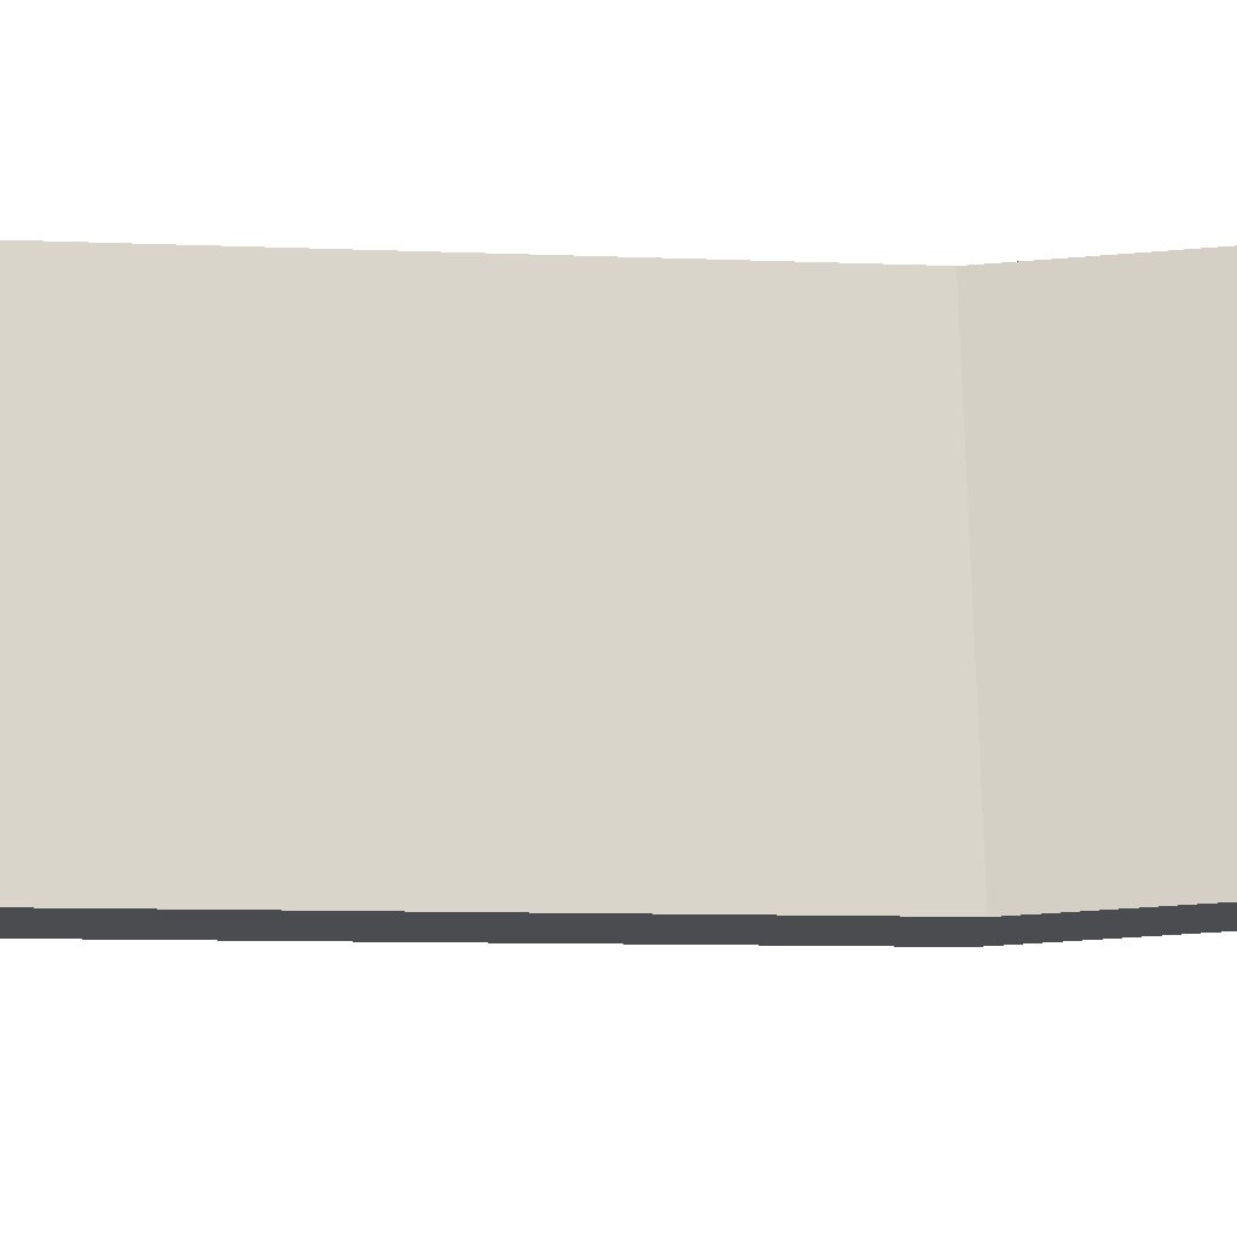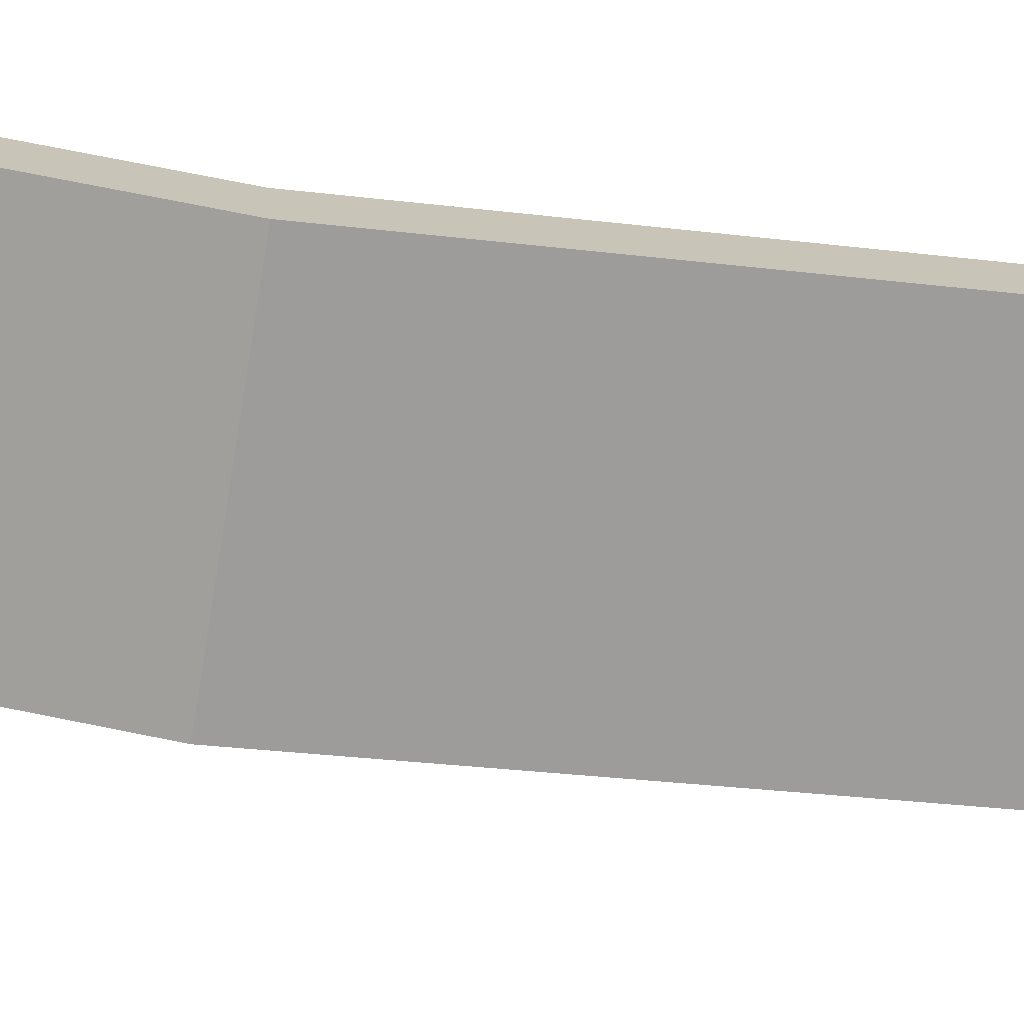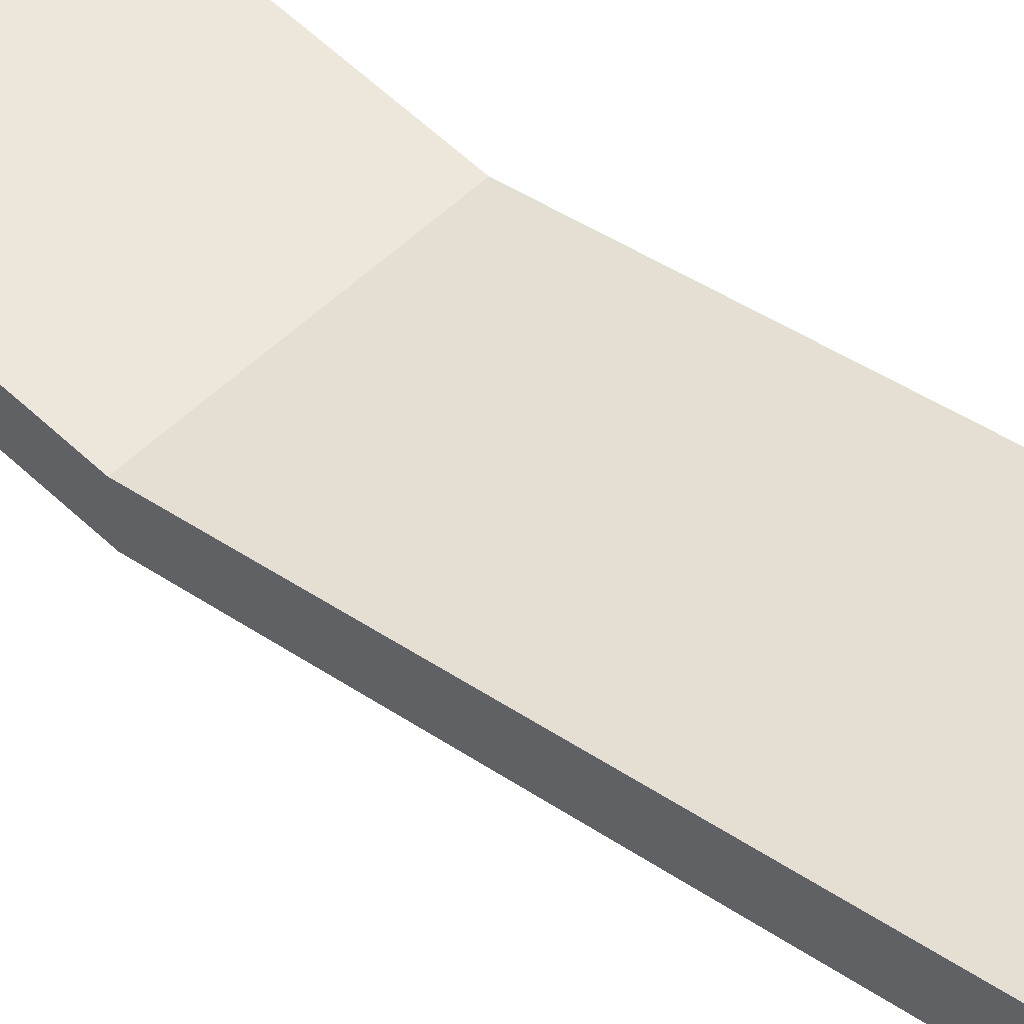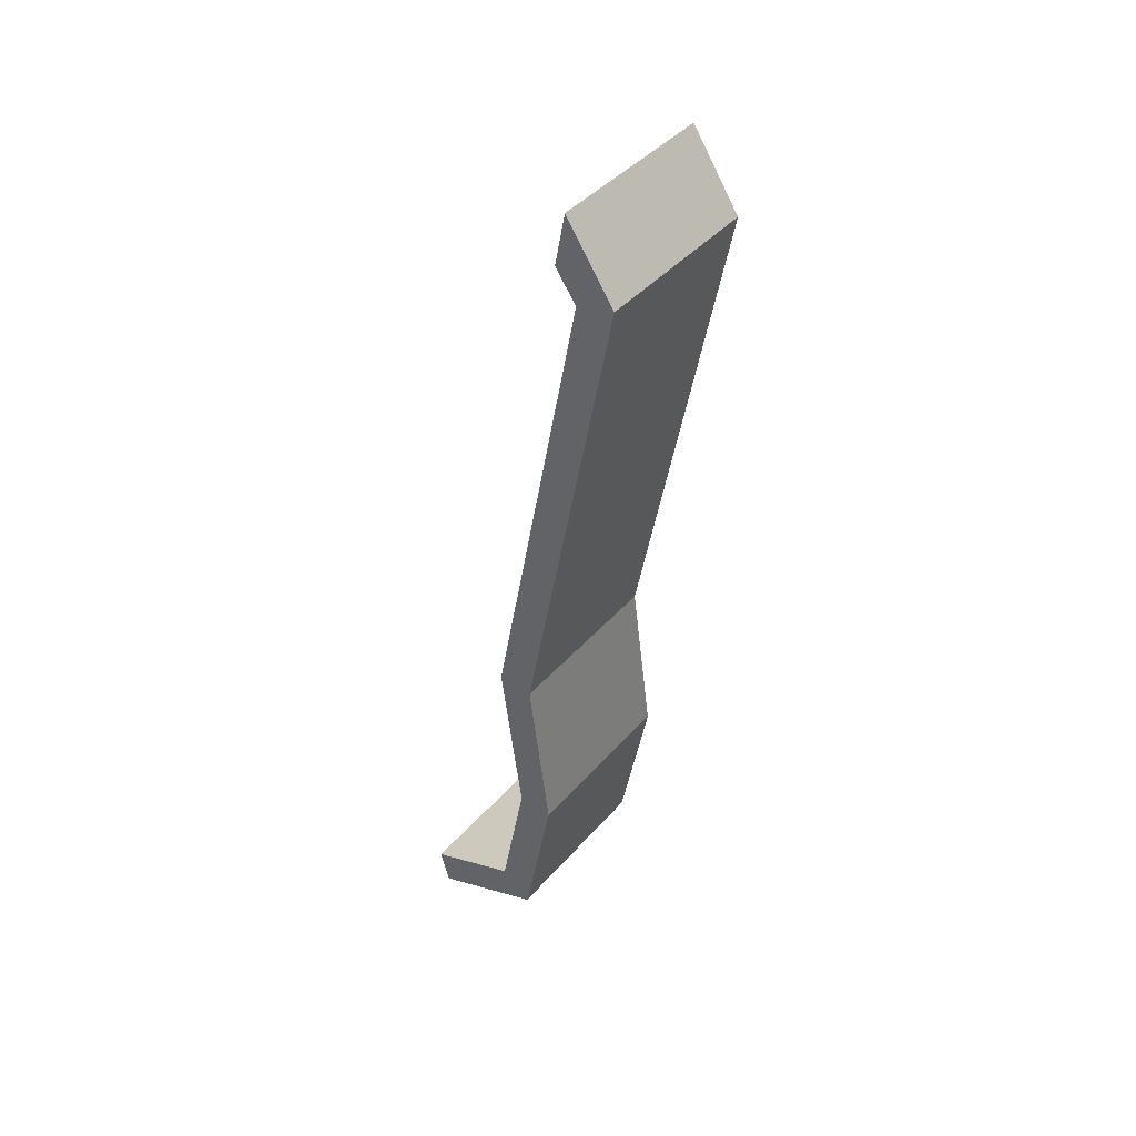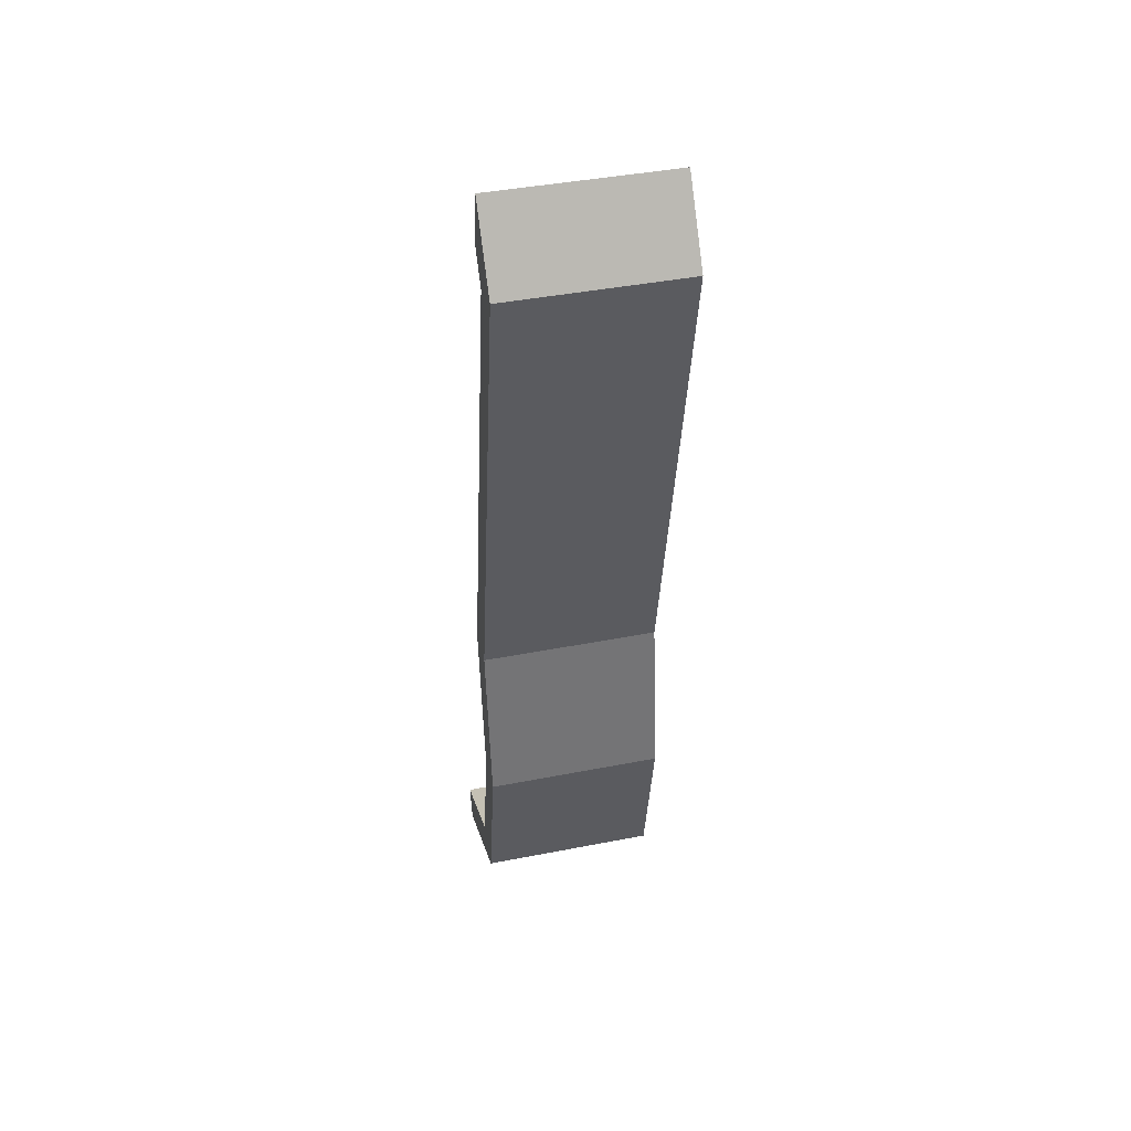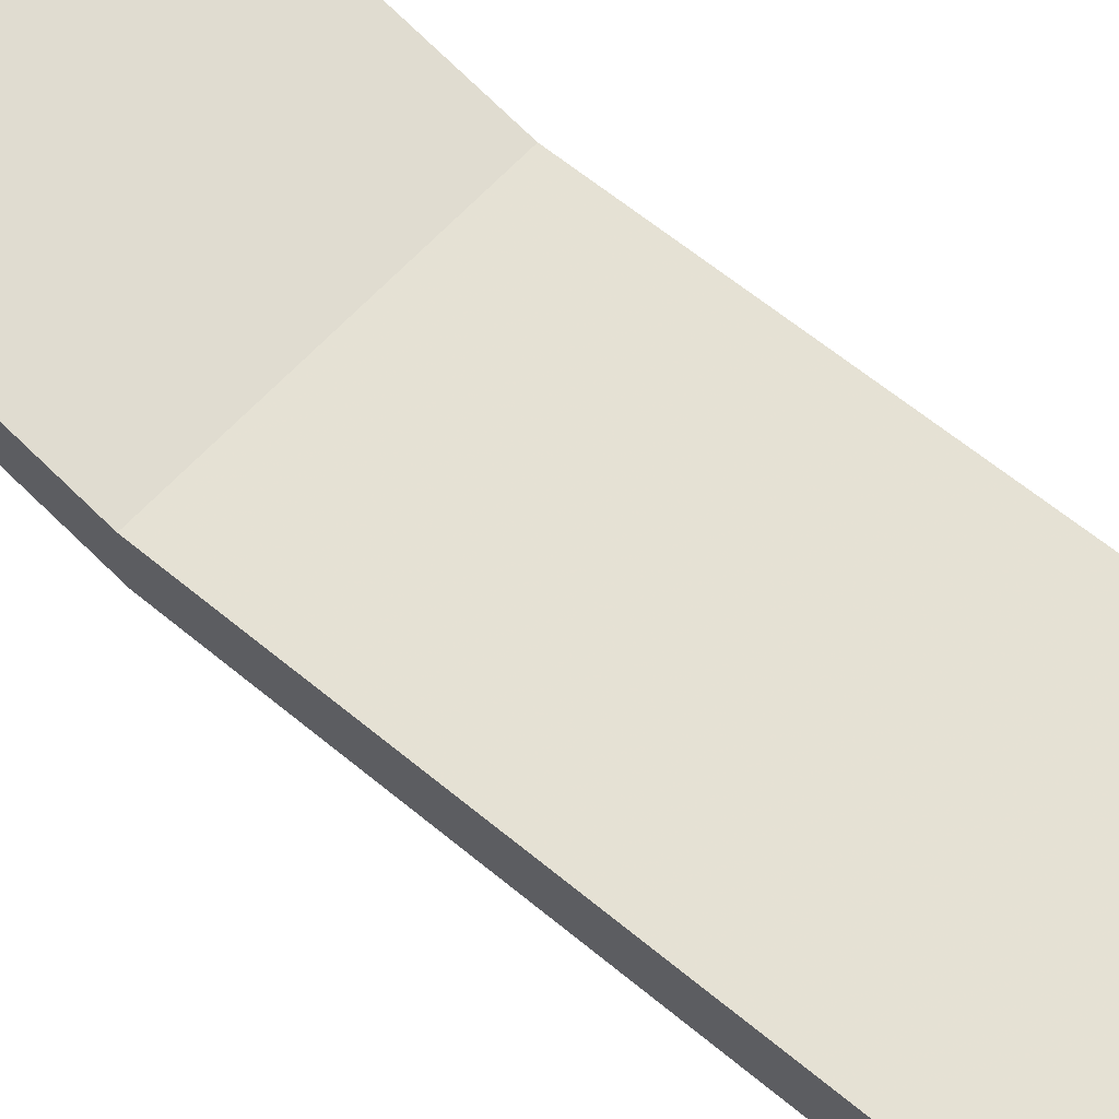
<metadata>
{"format":"obj","ext":"obj","renderer":"f3d","projection":"perspective","resolution":1024,"background":"white","views":[{"elev":74.9,"azim":88.1,"up":"+Y"},{"elev":-71.6,"azim":-99.0,"up":"+Y"},{"elev":50.3,"azim":-47.1,"up":"+Y"},{"elev":42.1,"azim":127.2,"up":"+Z"},{"elev":42.0,"azim":166.8,"up":"+Z"},{"elev":65.0,"azim":-46.6,"up":"+Y"}]}
</metadata>
<code>
v 0.04979 0.2612 0.4114
v 0.04979 0.2668 0.391
v -0.0513 0.2668 0.391
v -0.0513 0.3322 0.4189
v 0.04979 0.3322 0.4189
v 0.04979 0.3144 0.4339
v -0.0513 0.3625 0.929
v -0.0513 0.3568 0.8992
v 0.04979 0.3568 0.8992
v 0.04979 0.3625 0.929
v -0.0513 0.3907 0.8876
v 0.04979 0.3372 0.6071
v -0.0513 0.3372 0.6071
v 0.04979 0.3499 0.512
v -0.0513 0.3499 0.512
v -0.0513 0.3144 0.4339
v 0.04979 0.3296 0.5133
v -0.0513 0.3296 0.5133
v 0.04979 0.3168 0.6084
v -0.0513 0.3168 0.6084
v 0.04979 0.3689 0.8814
v -0.0513 0.3689 0.8814
v 0.04979 0.3907 0.8876
v 0.04979 0.2662 0.3935
v -0.0513 0.2616 0.4098
v 0.03938 0.2668 0.391
v -0.04189 0.2612 0.4114
v -0.0513 0.2612 0.4114
f 24 25 26
f 27 25 24
f 28 25 27
f 1 27 24
f 2 24 26
f 26 25 3
f 4 26 3
f 2 26 5
f 4 5 26
f 6 1 24
f 4 3 25
f 7 8 9
f 7 9 10
f 11 12 13
f 13 14 15
f 15 5 4
f 6 16 27
f 28 27 16
f 16 17 18
f 18 19 20
f 20 21 22
f 22 9 8
f 7 23 11
f 11 23 12
f 13 12 14
f 15 14 5
f 27 1 6
f 16 6 17
f 18 17 19
f 20 19 21
f 22 21 9
f 7 10 23
f 10 21 23
f 21 12 23
f 21 19 12
f 19 14 12
f 19 17 14
f 17 5 14
f 17 6 5
f 5 6 2
f 24 2 6
f 10 9 21
f 11 8 7
f 11 22 8
f 11 20 22
f 11 13 20
f 13 18 20
f 13 4 18
f 4 16 18
f 28 16 25
f 4 25 16
f 13 15 4

</code>
